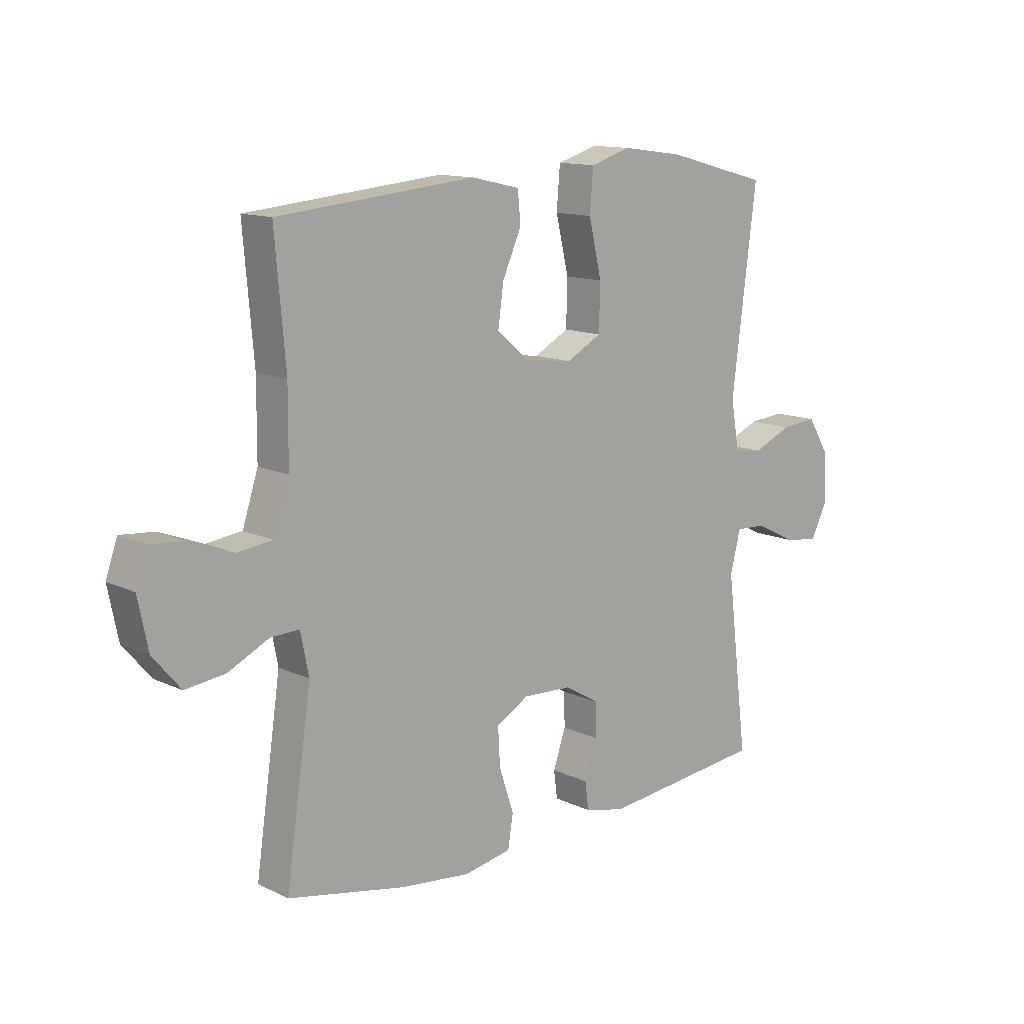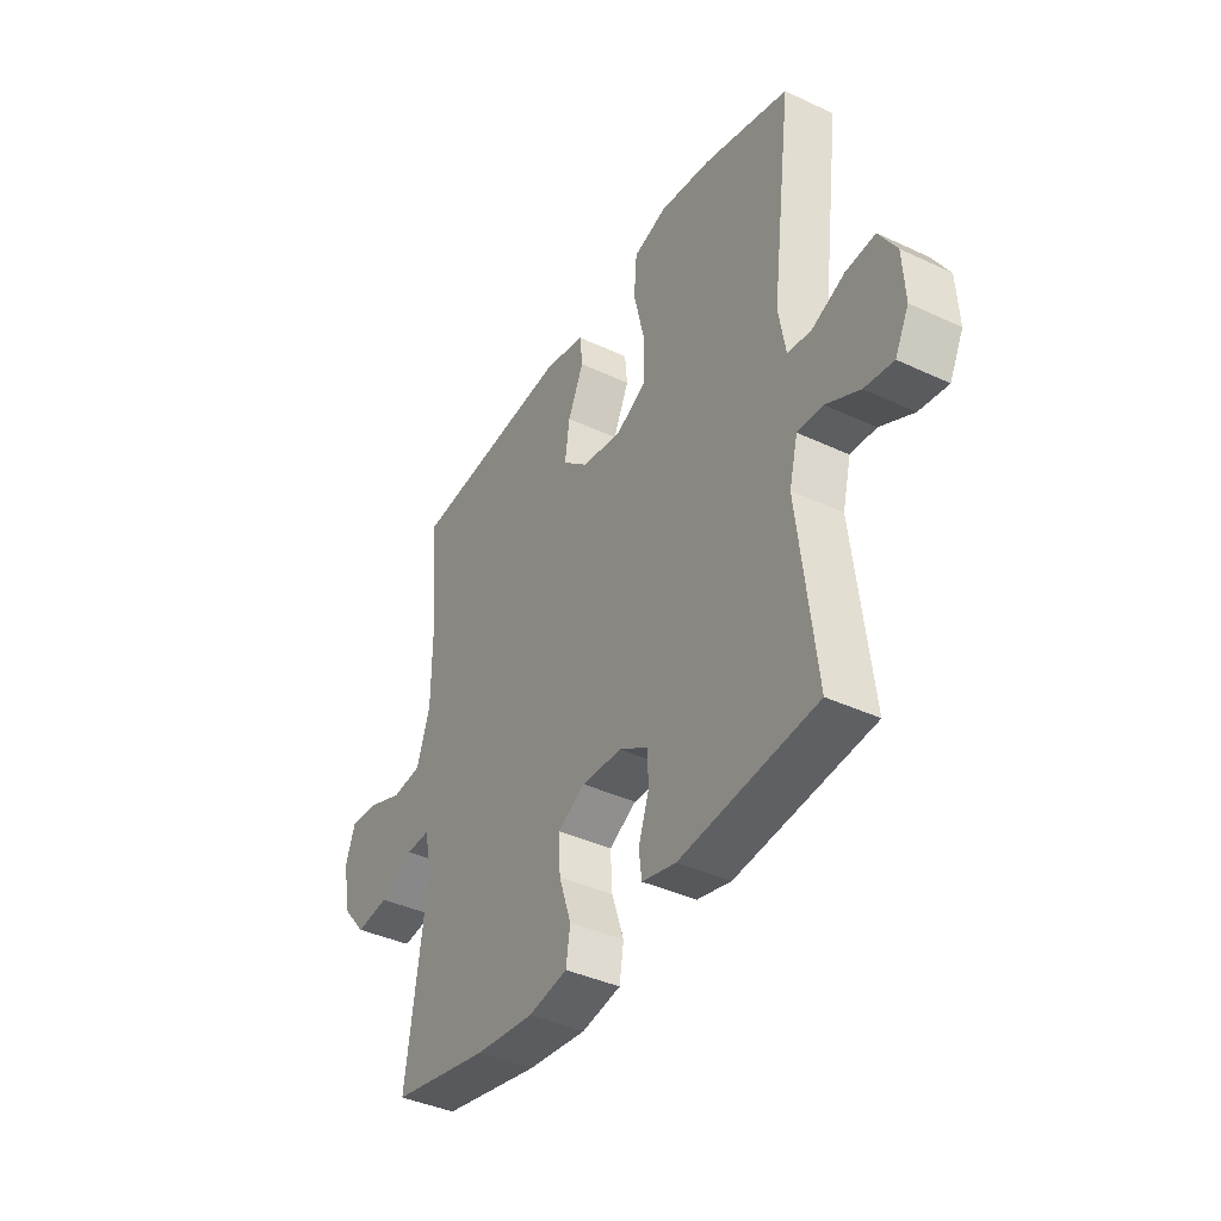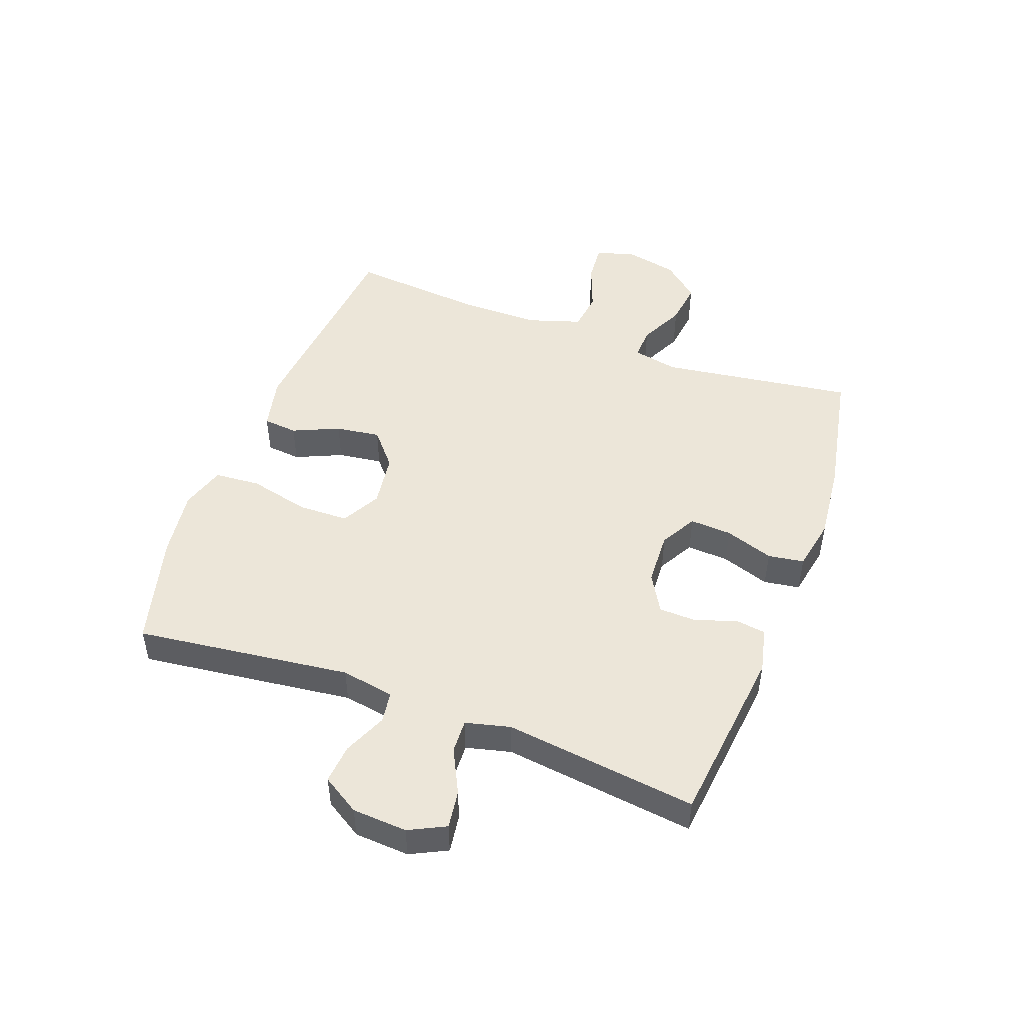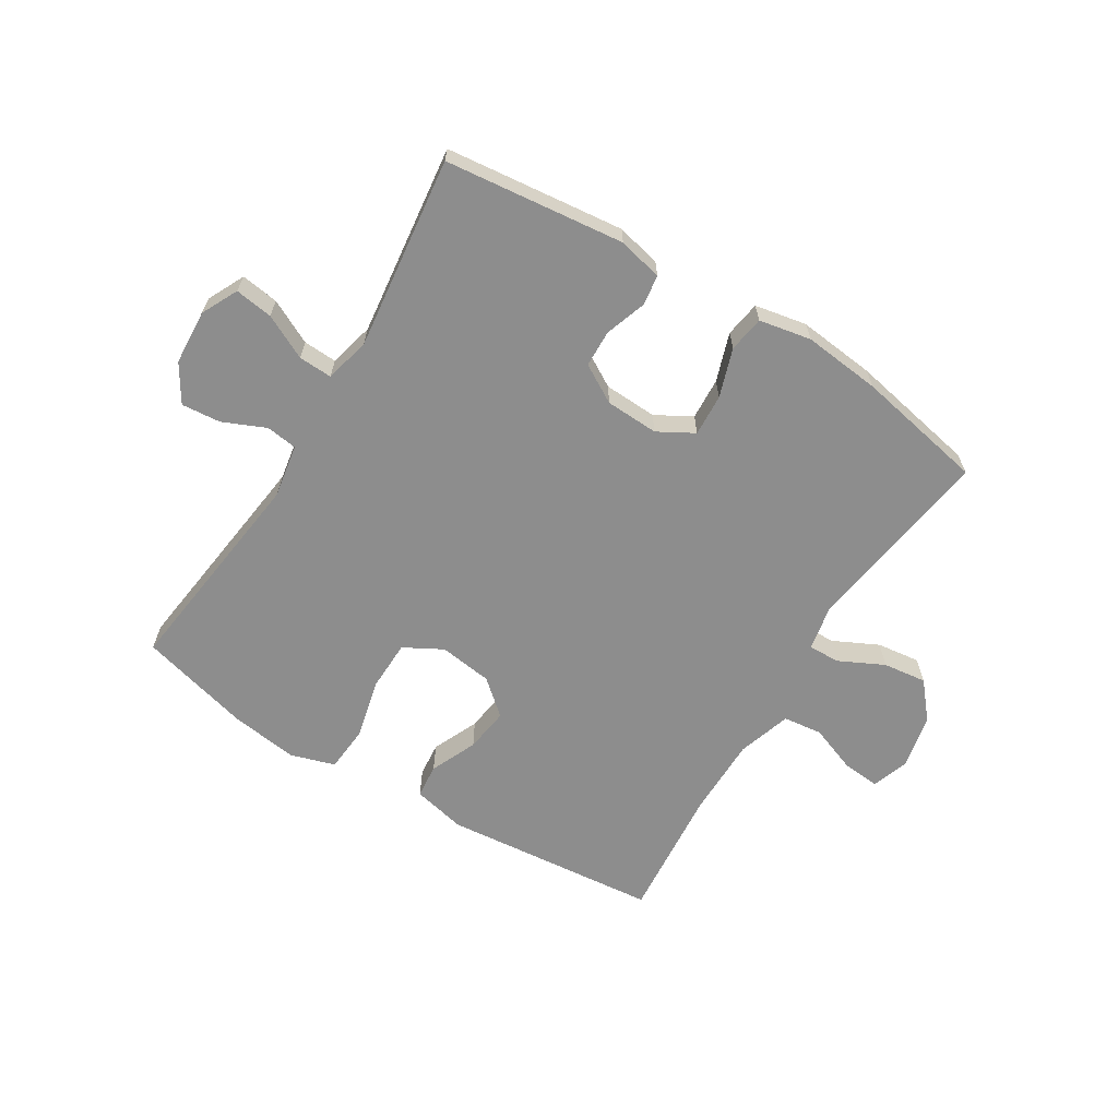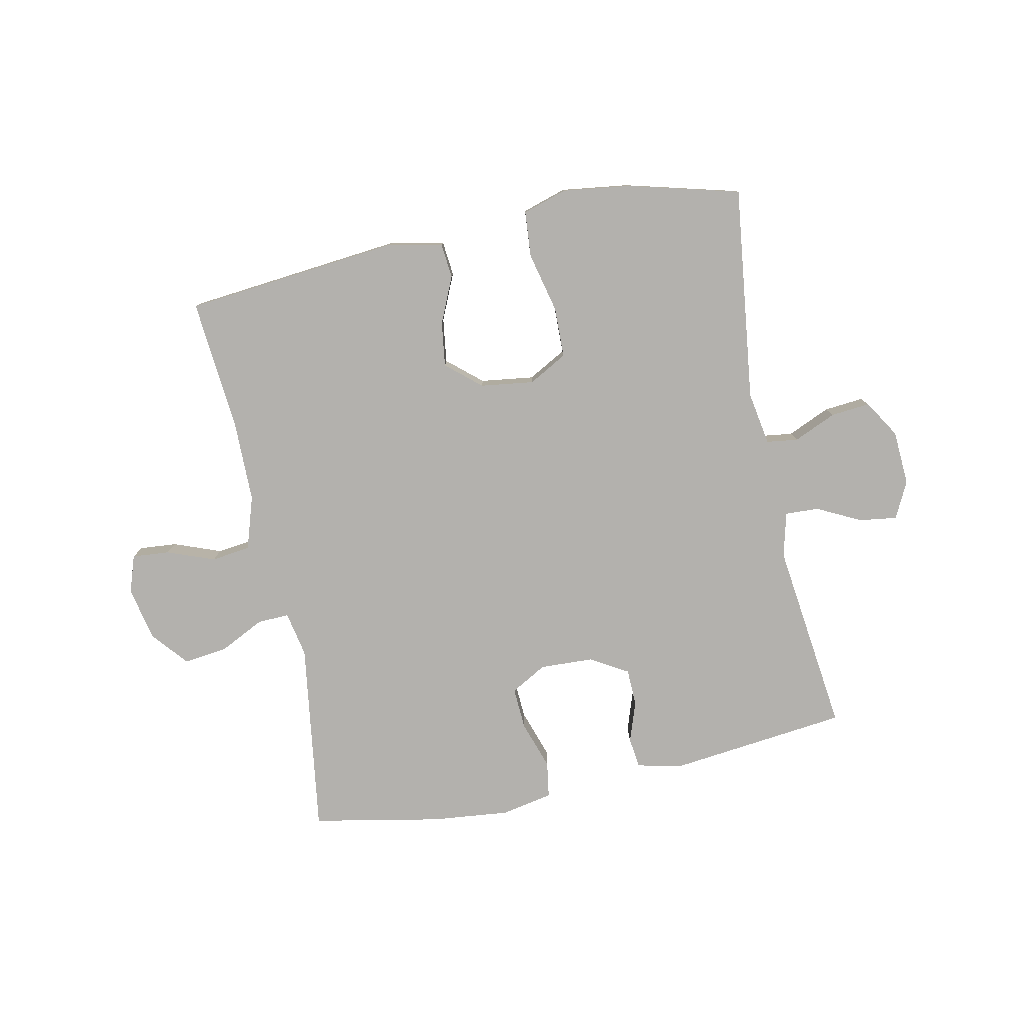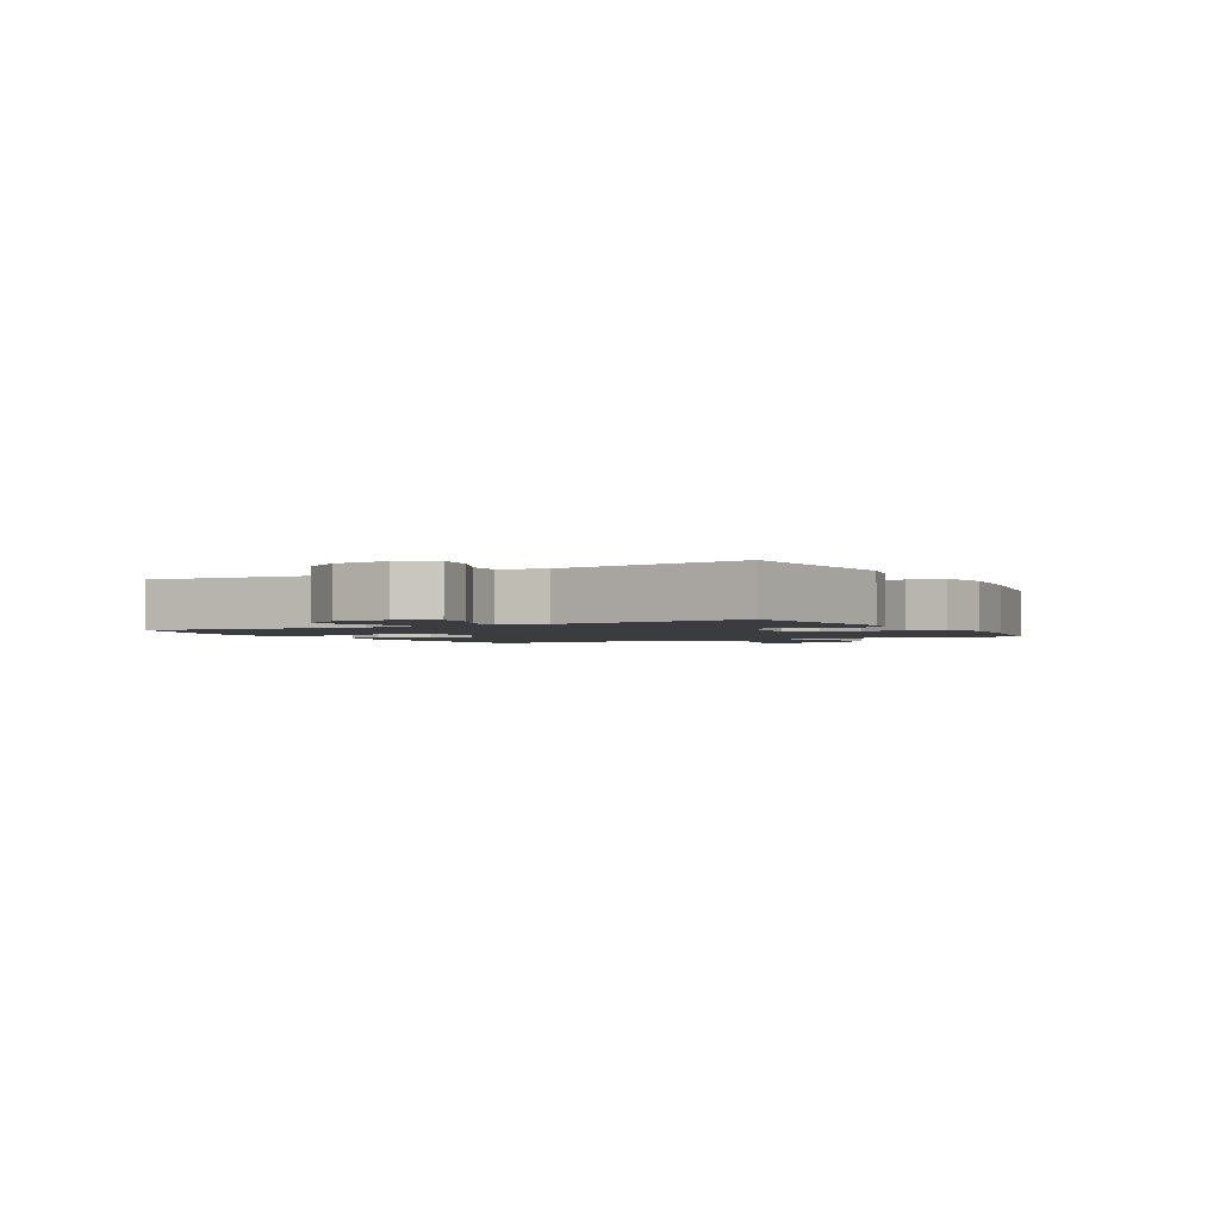
<metadata>
{"format":"obj","ext":"obj","renderer":"f3d","projection":"perspective","resolution":1024,"background":"white","views":[{"elev":12.7,"azim":-42.5,"up":"+Z"},{"elev":-39.5,"azim":59.8,"up":"+Z"},{"elev":49.1,"azim":110.4,"up":"+Y"},{"elev":-64.6,"azim":148.4,"up":"+Y"},{"elev":-79.3,"azim":11.8,"up":"+Y"},{"elev":-2.1,"azim":119.4,"up":"+Y"}]}
</metadata>
<code>
o path440
v 0.4675 0.0375 -0.1706
v 0.4867 0.0375 -0.09387
v 0.5441 0.0375 -0.09634
v 0.6192 0.0375 -0.1339
v 0.6838 0.0375 -0.143
v 0.7147 0.0375 -0.08067
v 0.7093 0.0375 0.01286
v 0.67 0.0375 0.07659
v 0.6031 0.0375 0.07053
v 0.5302 0.0375 0.03863
v 0.4769 0.0375 0.0458
v 0.4614 0.0375 0.1366
v 0.5074 0.0375 0.5028
v 0.3161 0.0375 0.5534
v 0.2013 0.0375 0.5688
v 0.1254 0.0375 0.5452
v 0.1191 0.0375 0.467
v 0.1432 0.0375 0.3642
v 0.1411 0.0375 0.2783
v 0.07541 0.0375 0.2424
v -0.01555 0.0375 0.2547
v -0.07425 0.0375 0.3051
v -0.06365 0.0375 0.3809
v -0.0285 0.0375 0.4602
v -0.034 0.0375 0.5186
v -0.1248 0.0375 0.5389
v -0.4943 0.0375 0.5028
v -0.4747 0.0375 0.2751
v -0.4757 0.0375 0.1381
v -0.5049 0.0375 0.04711
v -0.5716 0.0375 0.03891
v -0.6525 0.0375 0.06954
v -0.7162 0.0375 0.07491
v -0.7379 0.0375 0.01165
v -0.7189 0.0375 -0.08074
v -0.6669 0.0375 -0.142
v -0.5923 0.0375 -0.1326
v -0.5163 0.0375 -0.09509
v -0.4623 0.0375 -0.09297
v -0.4469 0.0375 -0.1701
v -0.4943 0.0375 -0.4991
v -0.2749 0.0375 -0.542
v -0.1426 0.0375 -0.556
v -0.054 0.0375 -0.5389
v -0.04435 0.0375 -0.4775
v -0.07193 0.0375 -0.395
v -0.0758 0.0375 -0.3235
v -0.01441 0.0375 -0.2889
v 0.07626 0.0375 -0.2929
v 0.1408 0.0375 -0.3306
v 0.1425 0.0375 -0.3943
v 0.1187 0.0375 -0.4637
v 0.1255 0.0375 -0.5156
v 0.2016 0.0375 -0.5333
v 0.5074 0.0375 -0.4991
v 0.4675 -0.0375 -0.1706
v 0.4867 -0.0375 -0.09387
v 0.5441 -0.0375 -0.09634
v 0.6192 -0.0375 -0.1339
v 0.6838 -0.0375 -0.143
v 0.7147 -0.0375 -0.08067
v 0.7093 -0.0375 0.01286
v 0.67 -0.0375 0.07659
v 0.6031 -0.0375 0.07053
v 0.5302 -0.0375 0.03863
v 0.4769 -0.0375 0.0458
v 0.4614 -0.0375 0.1366
v 0.5074 -0.0375 0.5028
v 0.3161 -0.0375 0.5534
v 0.2013 -0.0375 0.5688
v 0.1254 -0.0375 0.5452
v 0.1191 -0.0375 0.467
v 0.1432 -0.0375 0.3642
v 0.1411 -0.0375 0.2783
v 0.07541 -0.0375 0.2424
v -0.01555 -0.0375 0.2547
v -0.07425 -0.0375 0.3051
v -0.06365 -0.0375 0.3809
v -0.0285 -0.0375 0.4602
v -0.034 -0.0375 0.5186
v -0.1248 -0.0375 0.5389
v -0.4943 -0.0375 0.5028
v -0.4747 -0.0375 0.2751
v -0.4757 -0.0375 0.1381
v -0.5049 -0.0375 0.04711
v -0.5716 -0.0375 0.03891
v -0.6525 -0.0375 0.06954
v -0.7162 -0.0375 0.07491
v -0.7379 -0.0375 0.01165
v -0.7189 -0.0375 -0.08074
v -0.6669 -0.0375 -0.142
v -0.5923 -0.0375 -0.1326
v -0.5163 -0.0375 -0.09509
v -0.4623 -0.0375 -0.09297
v -0.4469 -0.0375 -0.1701
v -0.4943 -0.0375 -0.4991
v -0.2749 -0.0375 -0.542
v -0.1426 -0.0375 -0.556
v -0.054 -0.0375 -0.5389
v -0.04435 -0.0375 -0.4775
v -0.07193 -0.0375 -0.395
v -0.0758 -0.0375 -0.3235
v -0.01441 -0.0375 -0.2889
v 0.07626 -0.0375 -0.2929
v 0.1408 -0.0375 -0.3306
v 0.1425 -0.0375 -0.3943
v 0.1187 -0.0375 -0.4637
v 0.1255 -0.0375 -0.5156
v 0.2016 -0.0375 -0.5333
v 0.5074 -0.0375 -0.4991
v 0.6838 0.0375 -0.143
v 0.6838 0.0375 -0.143
v 0.7147 0.0375 -0.08067
v 0.7093 0.0375 0.01286
v 0.67 0.0375 0.07659
v 0.67 0.0375 0.07659
v 0.6192 0.0375 -0.1339
v 0.6031 0.0375 0.07053
v 0.5441 0.0375 -0.09634
v 0.5302 0.0375 0.03863
v 0.4867 0.0375 -0.09387
v 0.4867 0.0375 -0.09387
v 0.4769 0.0375 0.0458
v 0.4769 0.0375 0.0458
v 0.4675 0.0375 -0.1706
v 0.4614 0.0375 0.1366
v 0.5074 0.0375 -0.4991
v 0.5074 0.0375 -0.4991
v 0.5074 0.0375 0.5028
v 0.5074 0.0375 0.5028
v 0.3161 0.0375 0.5534
v 0.2016 0.0375 -0.5333
v 0.2013 0.0375 0.5688
v 0.1255 0.0375 -0.5156
v 0.1255 0.0375 -0.5156
v 0.1254 0.0375 0.5452
v 0.1254 0.0375 0.5452
v 0.1432 0.0375 0.3642
v 0.1411 0.0375 0.2783
v 0.1191 0.0375 0.467
v 0.1187 0.0375 -0.4637
v 0.1425 0.0375 -0.3943
v 0.1408 0.0375 -0.3306
v 0.07541 0.0375 0.2424
v 0.07626 0.0375 -0.2929
v -0.01441 0.0375 -0.2889
v -0.01555 0.0375 0.2547
v -0.0758 0.0375 -0.3235
v -0.0758 0.0375 -0.3235
v -0.07425 0.0375 0.3051
v -0.06365 0.0375 0.3809
v -0.0285 0.0375 0.4602
v -0.034 0.0375 0.5186
v -0.034 0.0375 0.5186
v -0.1248 0.0375 0.5389
v -0.054 0.0375 -0.5389
v -0.054 0.0375 -0.5389
v -0.04435 0.0375 -0.4775
v -0.07193 0.0375 -0.395
v -0.1426 0.0375 -0.556
v -0.2749 0.0375 -0.542
v -0.4943 0.0375 -0.4991
v -0.4943 0.0375 -0.4991
v -0.4469 0.0375 -0.1701
v -0.4623 0.0375 -0.09297
v -0.4623 0.0375 -0.09297
v -0.5163 0.0375 -0.09509
v -0.4747 0.0375 0.2751
v -0.4757 0.0375 0.1381
v -0.4943 0.0375 0.5028
v -0.4943 0.0375 0.5028
v -0.5049 0.0375 0.04711
v -0.5049 0.0375 0.04711
v -0.5716 0.0375 0.03891
v -0.5923 0.0375 -0.1326
v -0.6525 0.0375 0.06954
v -0.6669 0.0375 -0.142
v -0.7162 0.0375 0.07491
v -0.7162 0.0375 0.07491
v -0.7189 0.0375 -0.08074
v -0.7379 0.0375 0.01165
v 0.6838 -0.0375 -0.143
v 0.6838 -0.0375 -0.143
v 0.7147 -0.0375 -0.08067
v 0.7093 -0.0375 0.01286
v 0.67 -0.0375 0.07659
v 0.67 -0.0375 0.07659
v 0.6192 -0.0375 -0.1339
v 0.6031 -0.0375 0.07053
v 0.5441 -0.0375 -0.09634
v 0.5302 -0.0375 0.03863
v 0.4867 -0.0375 -0.09387
v 0.4867 -0.0375 -0.09387
v 0.4769 -0.0375 0.0458
v 0.4769 -0.0375 0.0458
v 0.4675 -0.0375 -0.1706
v 0.4614 -0.0375 0.1366
v 0.5074 -0.0375 -0.4991
v 0.5074 -0.0375 -0.4991
v 0.5074 -0.0375 0.5028
v 0.5074 -0.0375 0.5028
v 0.3161 -0.0375 0.5534
v 0.2016 -0.0375 -0.5333
v 0.2013 -0.0375 0.5688
v 0.1255 -0.0375 -0.5156
v 0.1255 -0.0375 -0.5156
v 0.1254 -0.0375 0.5452
v 0.1254 -0.0375 0.5452
v 0.1432 -0.0375 0.3642
v 0.1411 -0.0375 0.2783
v 0.1191 -0.0375 0.467
v 0.1187 -0.0375 -0.4637
v 0.1425 -0.0375 -0.3943
v 0.1408 -0.0375 -0.3306
v 0.07541 -0.0375 0.2424
v 0.07626 -0.0375 -0.2929
v -0.01441 -0.0375 -0.2889
v -0.01555 -0.0375 0.2547
v -0.0758 -0.0375 -0.3235
v -0.0758 -0.0375 -0.3235
v -0.07425 -0.0375 0.3051
v -0.06365 -0.0375 0.3809
v -0.0285 -0.0375 0.4602
v -0.034 -0.0375 0.5186
v -0.034 -0.0375 0.5186
v -0.1248 -0.0375 0.5389
v -0.054 -0.0375 -0.5389
v -0.054 -0.0375 -0.5389
v -0.04435 -0.0375 -0.4775
v -0.07193 -0.0375 -0.395
v -0.1426 -0.0375 -0.556
v -0.2749 -0.0375 -0.542
v -0.4943 -0.0375 -0.4991
v -0.4943 -0.0375 -0.4991
v -0.4469 -0.0375 -0.1701
v -0.4623 -0.0375 -0.09297
v -0.4623 -0.0375 -0.09297
v -0.5163 -0.0375 -0.09509
v -0.4747 -0.0375 0.2751
v -0.4757 -0.0375 0.1381
v -0.4943 -0.0375 0.5028
v -0.4943 -0.0375 0.5028
v -0.5049 -0.0375 0.04711
v -0.5049 -0.0375 0.04711
v -0.5716 -0.0375 0.03891
v -0.5923 -0.0375 -0.1326
v -0.6525 -0.0375 0.06954
v -0.6669 -0.0375 -0.142
v -0.7162 -0.0375 0.07491
v -0.7162 -0.0375 0.07491
v -0.7189 -0.0375 -0.08074
v -0.7379 -0.0375 0.01165
f 216 215 217
f 202 209 200
f 198 213 203
f 203 212 205
f 203 213 212
f 184 185 188
f 245 247 251
f 236 243 238
f 240 243 236
f 182 184 188
f 196 214 198
f 238 243 245
f 204 211 202
f 241 239 226
f 221 240 218
f 230 231 229
f 194 210 215
f 251 247 252
f 210 197 209
f 217 215 218
f 218 240 236
f 223 226 222
f 224 226 223
f 198 214 213
f 194 215 216
f 192 216 196
f 200 209 197
f 197 210 194
f 221 239 240
f 194 192 191
f 186 189 185
f 196 216 214
f 239 222 226
f 252 247 249
f 246 251 248
f 238 245 246
f 191 190 189
f 222 239 221
f 190 191 192
f 217 236 219
f 232 219 235
f 219 232 230
f 231 230 232
f 235 219 236
f 217 218 236
f 246 245 251
f 189 190 185
f 188 185 190
f 229 231 227
f 232 235 233
f 209 202 211
f 211 204 207
f 192 194 216
f 112 6 61 183
f 6 7 62 61
f 7 116 187 62
f 4 5 60 59
f 8 9 64 63
f 3 4 59 58
f 9 10 65 64
f 122 3 58 193
f 10 124 195 65
f 1 2 57 56
f 11 12 67 66
f 128 1 56 199
f 12 130 201 67
f 13 14 69 68
f 54 55 110 109
f 14 15 70 69
f 135 54 109 206
f 15 137 208 70
f 18 19 74 73
f 17 18 73 72
f 16 17 72 71
f 52 53 108 107
f 51 52 107 106
f 50 51 106 105
f 19 20 75 74
f 49 50 105 104
f 48 49 104 103
f 20 21 76 75
f 149 48 103 220
f 21 22 77 76
f 23 24 79 78
f 24 154 225 79
f 25 26 81 80
f 157 45 100 228
f 45 46 101 100
f 43 44 99 98
f 22 23 78 77
f 46 47 102 101
f 42 43 98 97
f 163 42 97 234
f 40 41 96 95
f 166 40 95 237
f 38 39 94 93
f 28 29 84 83
f 171 28 83 242
f 26 27 82 81
f 29 173 244 84
f 30 31 86 85
f 37 38 93 92
f 31 32 87 86
f 36 37 92 91
f 32 179 250 87
f 35 36 91 90
f 34 35 90 89
f 33 34 89 88
f 145 146 144
f 131 129 138
f 127 132 142
f 132 134 141
f 132 141 142
f 113 117 114
f 174 180 176
f 165 167 172
f 169 165 172
f 111 117 113
f 125 127 143
f 167 174 172
f 133 131 140
f 170 155 168
f 150 147 169
f 159 158 160
f 123 144 139
f 180 181 176
f 139 138 126
f 146 147 144
f 147 165 169
f 152 151 155
f 153 152 155
f 127 142 143
f 123 145 144
f 121 125 145
f 129 126 138
f 126 123 139
f 150 169 168
f 123 120 121
f 115 114 118
f 125 143 145
f 168 155 151
f 181 178 176
f 175 177 180
f 167 175 174
f 120 118 119
f 151 150 168
f 119 121 120
f 146 148 165
f 161 164 148
f 148 159 161
f 160 161 159
f 164 165 148
f 146 165 147
f 175 180 174
f 118 114 119
f 117 119 114
f 158 156 160
f 161 162 164
f 138 140 131
f 140 136 133
f 121 145 123

</code>
